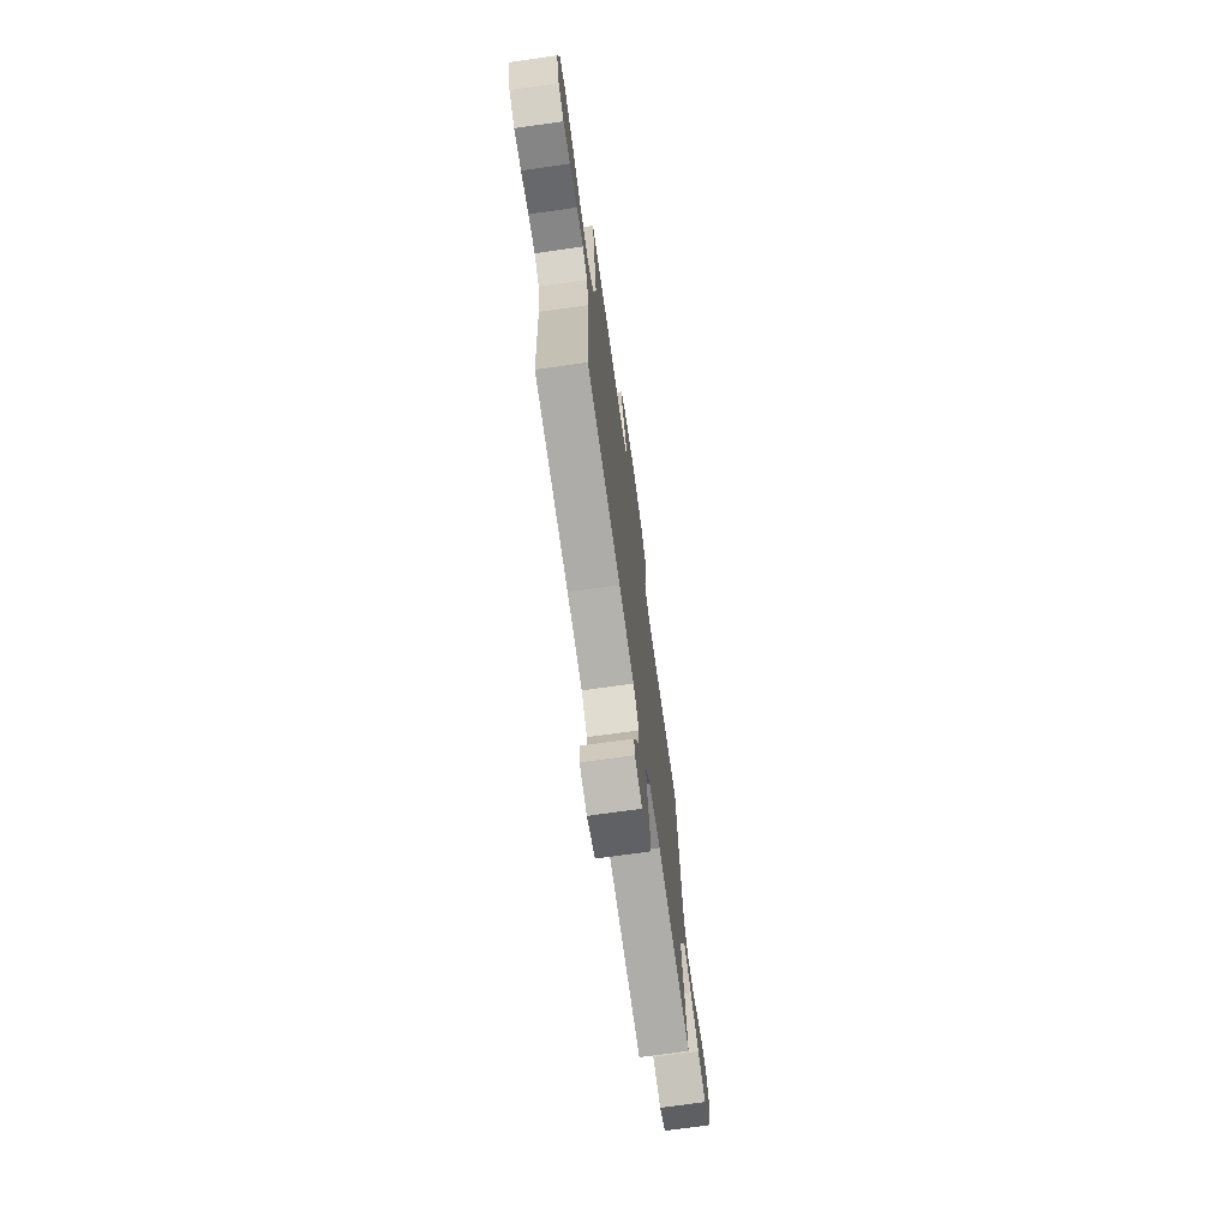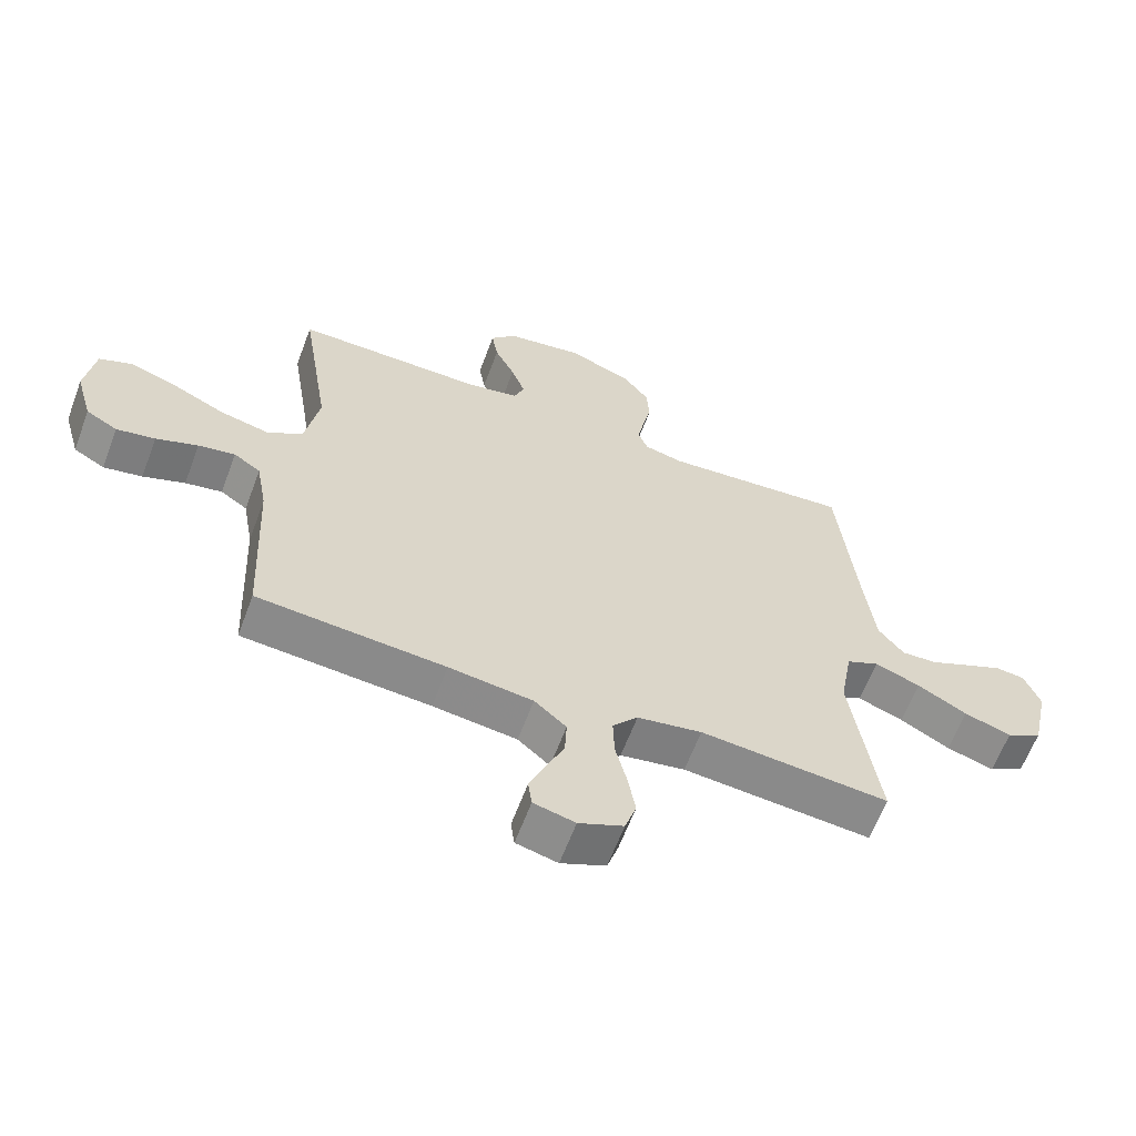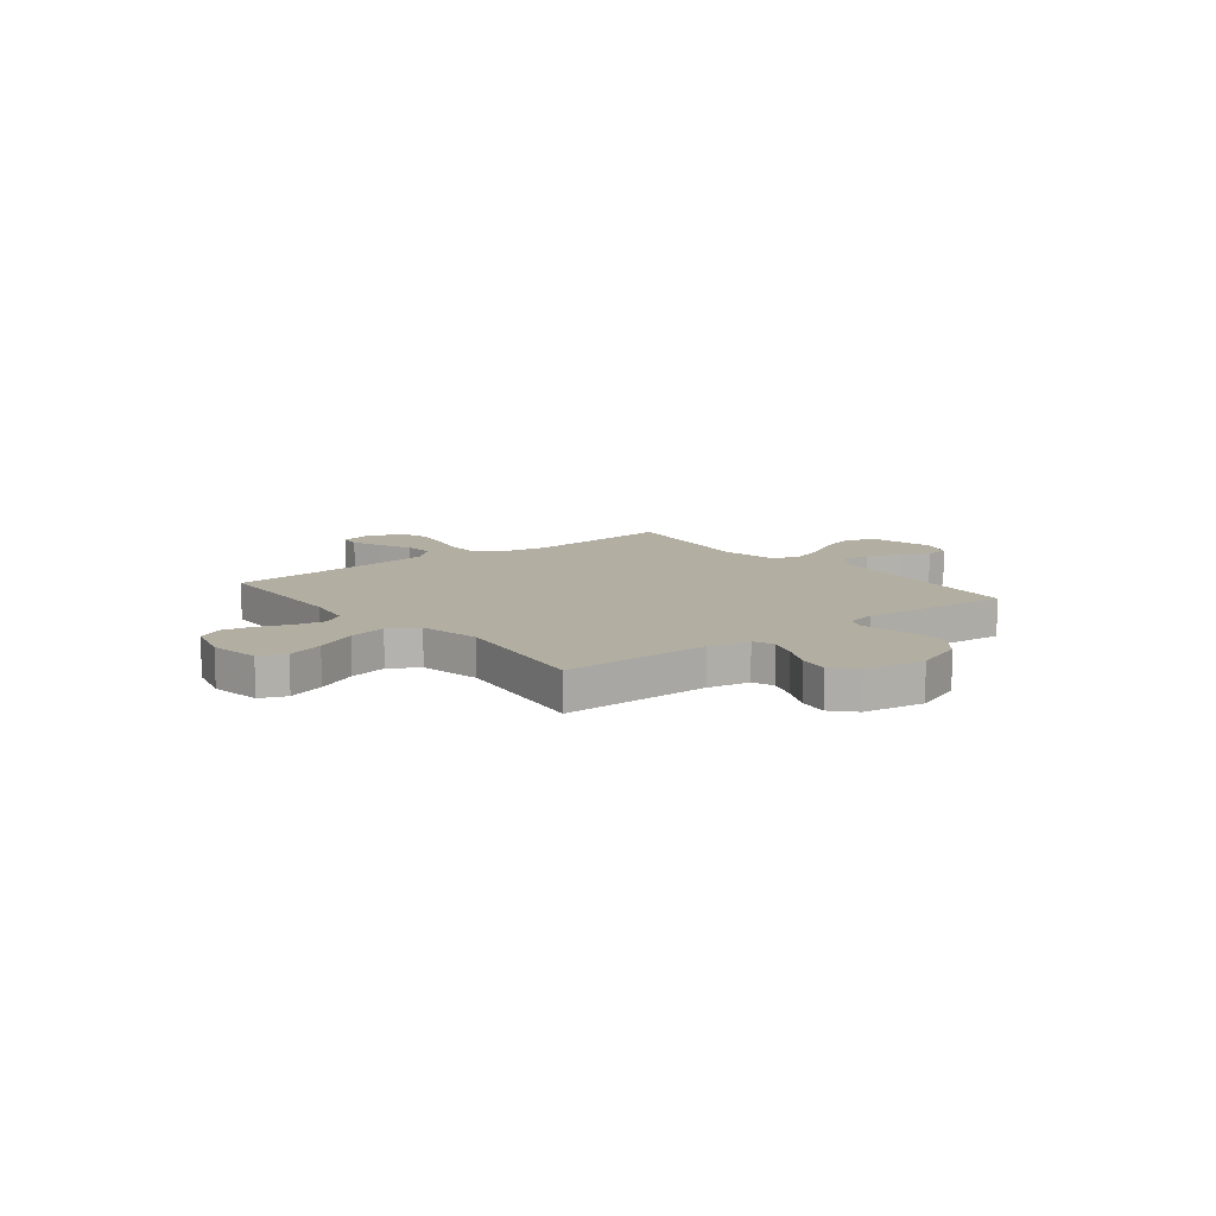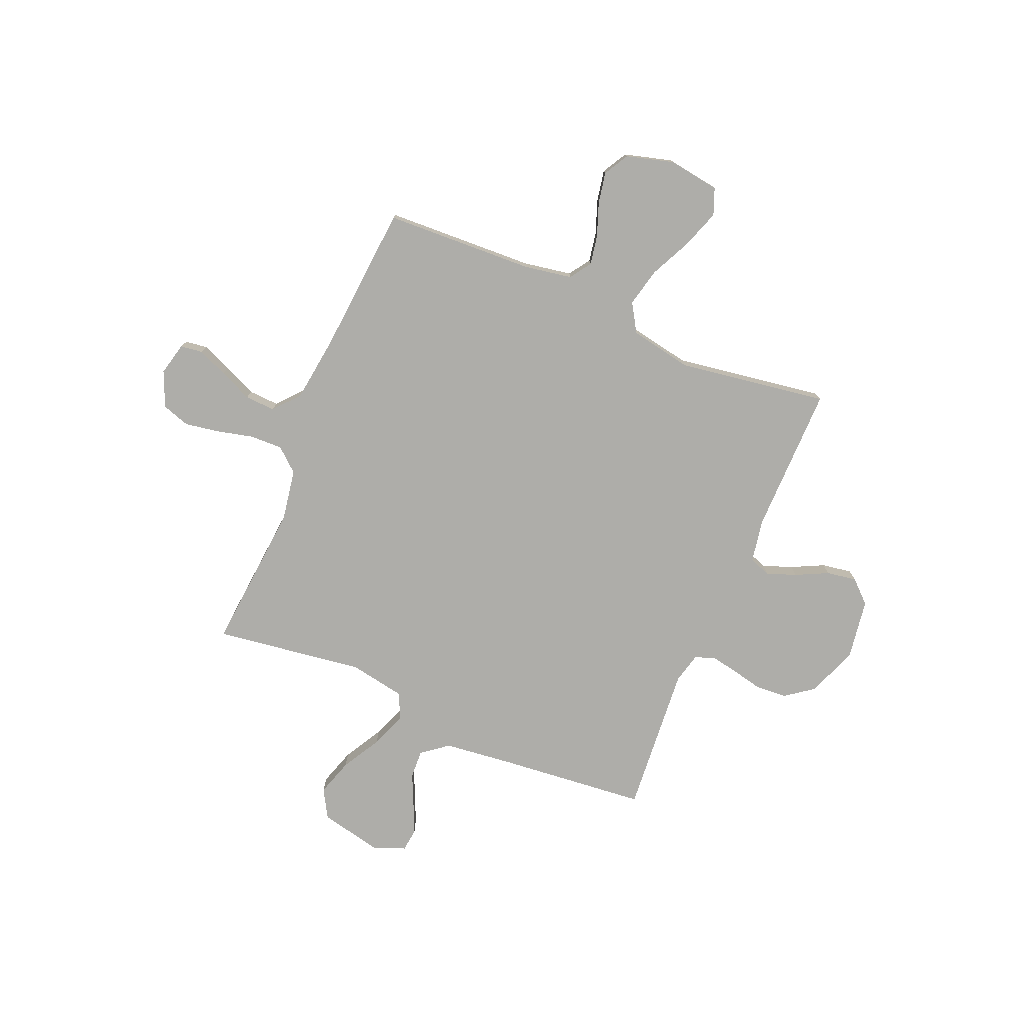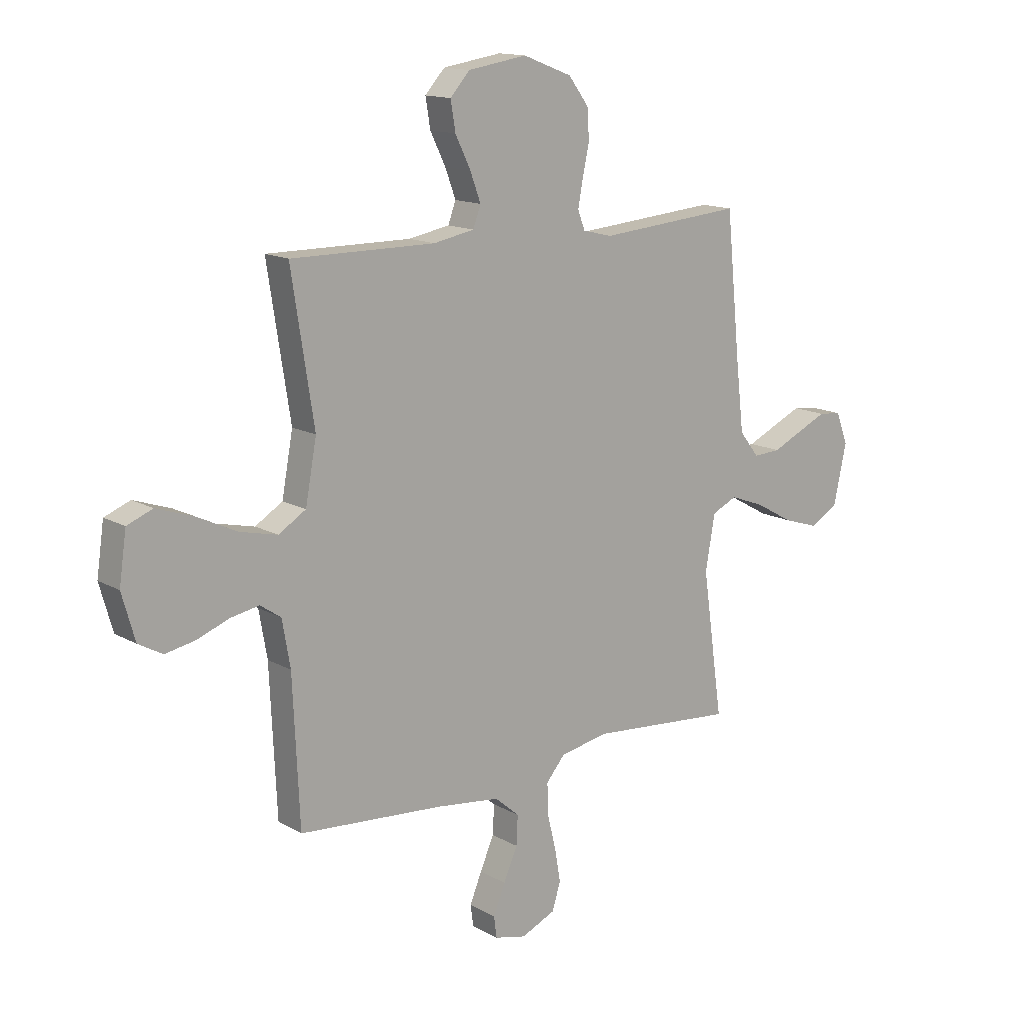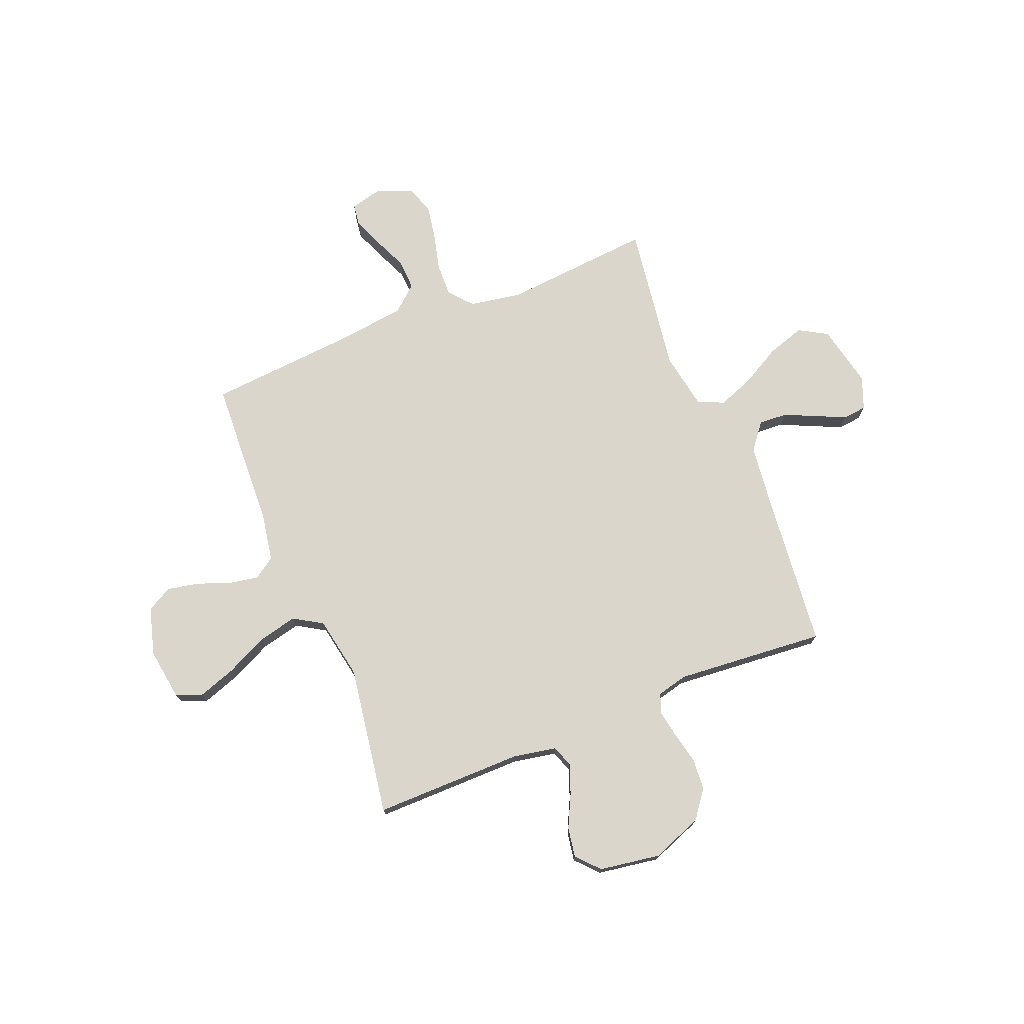
<metadata>
{"format":"obj","ext":"obj","renderer":"f3d","projection":"perspective","resolution":1024,"background":"white","views":[{"elev":-72.4,"azim":-82.0,"up":"+Z"},{"elev":-62.5,"azim":-20.5,"up":"+Z"},{"elev":10.7,"azim":-38.5,"up":"+Y"},{"elev":-77.1,"azim":-113.0,"up":"+Y"},{"elev":14.3,"azim":-39.4,"up":"+Z"},{"elev":74.0,"azim":-22.0,"up":"+Y"}]}
</metadata>
<code>
v -0.5 0.07 0.5
v -0.2 0.07 0.498
v -0.115 0.07 0.514
v -0.099 0.07 0.557
v -0.121 0.07 0.616
v -0.153 0.07 0.681
v -0.163 0.07 0.741
v -0.122 0.07 0.786
v 0 0.07 0.805
v 0.102 0.07 0.766
v 0.144 0.07 0.71
v 0.148 0.07 0.647
v 0.134 0.07 0.584
v 0.124 0.07 0.529
v 0.139 0.07 0.49
v 0.2 0.07 0.475
v 0.5 0.07 0.5
v 0.53 0.07 0.2
v 0.546 0.07 0.063
v 0.587 0.07 0.011
v 0.644 0.07 0.014
v 0.707 0.07 0.043
v 0.767 0.07 0.07
v 0.814 0.07 0.065
v 0.839 0.07 0
v 0.812 0.07 -0.125
v 0.755 0.07 -0.158
v 0.68 0.07 -0.134
v 0.601 0.07 -0.09
v 0.529 0.07 -0.063
v 0.477 0.07 -0.087
v 0.457 0.07 -0.2
v 0.5 0.07 -0.5
v 0.2 0.07 -0.474
v 0.097 0.07 -0.492
v 0.057 0.07 -0.539
v 0.059 0.07 -0.604
v 0.077 0.07 -0.677
v 0.089 0.07 -0.746
v 0.071 0.07 -0.802
v 0 0.07 -0.833
v -0.066 0.07 -0.817
v -0.072 0.07 -0.773
v -0.047 0.07 -0.712
v -0.018 0.07 -0.646
v -0.015 0.07 -0.585
v -0.066 0.07 -0.541
v -0.2 0.07 -0.524
v -0.5 0.07 -0.5
v -0.514 0.07 -0.2
v -0.531 0.07 -0.104
v -0.574 0.07 -0.075
v -0.633 0.07 -0.086
v -0.7 0.07 -0.111
v -0.762 0.07 -0.123
v -0.812 0.07 -0.095
v -0.839 0.07 0
v -0.824 0.07 0.103
v -0.771 0.07 0.124
v -0.695 0.07 0.098
v -0.611 0.07 0.058
v -0.533 0.07 0.04
v -0.476 0.07 0.075
v -0.453 0.07 0.2
v -0.5 0 0.5
v -0.2 0 0.498
v -0.115 0 0.514
v -0.099 0 0.557
v -0.121 0 0.616
v -0.153 0 0.681
v -0.163 0 0.741
v -0.122 0 0.786
v 0 0 0.805
v 0.102 0 0.766
v 0.144 0 0.71
v 0.148 0 0.647
v 0.134 0 0.584
v 0.124 0 0.529
v 0.139 0 0.49
v 0.2 0 0.475
v 0.5 0 0.5
v 0.53 0 0.2
v 0.546 0 0.063
v 0.587 0 0.011
v 0.644 0 0.014
v 0.707 0 0.043
v 0.767 0 0.07
v 0.814 0 0.065
v 0.839 0 0
v 0.812 0 -0.125
v 0.755 0 -0.158
v 0.68 0 -0.134
v 0.601 0 -0.09
v 0.529 0 -0.063
v 0.477 0 -0.087
v 0.457 0 -0.2
v 0.5 0 -0.5
v 0.2 0 -0.474
v 0.097 0 -0.492
v 0.057 0 -0.539
v 0.059 0 -0.604
v 0.077 0 -0.677
v 0.089 0 -0.746
v 0.071 0 -0.802
v 0 0 -0.833
v -0.066 0 -0.817
v -0.072 0 -0.773
v -0.047 0 -0.712
v -0.018 0 -0.646
v -0.015 0 -0.585
v -0.066 0 -0.541
v -0.2 0 -0.524
v -0.5 0 -0.5
v -0.514 0 -0.2
v -0.531 0 -0.104
v -0.574 0 -0.075
v -0.633 0 -0.086
v -0.7 0 -0.111
v -0.762 0 -0.123
v -0.812 0 -0.095
v -0.839 0 0
v -0.824 0 0.103
v -0.771 0 0.124
v -0.695 0 0.098
v -0.611 0 0.058
v -0.533 0 0.04
v -0.476 0 0.075
v -0.453 0 0.2
f 59 60 61
f 58 59 61
f 57 58 61
f 56 57 61
f 55 56 61
f 54 55 61
f 53 54 61
f 52 53 61 62
f 51 52 62 63
f 48 49 50
f 50 51 63
f 48 50 63
f 47 48 63
f 43 44 45
f 42 43 45
f 41 42 45
f 40 41 45
f 39 40 45
f 38 39 45
f 37 38 45
f 36 37 45 46
f 47 63 64
f 46 47 64
f 36 46 64
f 35 36 64
f 27 28 29
f 26 27 29
f 25 26 29
f 24 25 29
f 23 24 29
f 22 23 29
f 21 22 29
f 20 21 29 30
f 19 20 30 31
f 16 17 18
f 18 19 31
f 16 18 31
f 15 16 31
f 11 12 13
f 10 11 13
f 9 10 13
f 8 9 13
f 7 8 13
f 6 7 13
f 5 6 13
f 4 5 13 14
f 3 4 14 15
f 64 1 2
f 35 64 2
f 34 35 2
f 2 3 15
f 34 2 15
f 33 34 15
f 32 33 15
f 15 31 32
f 125 124 123
f 125 123 122
f 125 122 121
f 125 121 120
f 125 120 119
f 125 119 118
f 125 118 117
f 126 125 117 116
f 127 126 116 115
f 114 113 112
f 127 115 114
f 127 114 112
f 127 112 111
f 109 108 107
f 109 107 106
f 109 106 105
f 109 105 104
f 109 104 103
f 109 103 102
f 109 102 101
f 110 109 101 100
f 128 127 111
f 128 111 110
f 128 110 100
f 128 100 99
f 93 92 91
f 93 91 90
f 93 90 89
f 93 89 88
f 93 88 87
f 93 87 86
f 93 86 85
f 94 93 85 84
f 95 94 84 83
f 82 81 80
f 95 83 82
f 95 82 80
f 95 80 79
f 77 76 75
f 77 75 74
f 77 74 73
f 77 73 72
f 77 72 71
f 77 71 70
f 77 70 69
f 78 77 69 68
f 79 78 68 67
f 66 65 128
f 66 128 99
f 66 99 98
f 79 67 66
f 79 66 98
f 79 98 97
f 79 97 96
f 96 95 79
f 1 65 66 2
f 2 66 67 3
f 3 67 68 4
f 4 68 69 5
f 5 69 70 6
f 6 70 71 7
f 7 71 72 8
f 8 72 73 9
f 9 73 74 10
f 10 74 75 11
f 11 75 76 12
f 12 76 77 13
f 13 77 78 14
f 14 78 79 15
f 15 79 80 16
f 16 80 81 17
f 17 81 82 18
f 18 82 83 19
f 19 83 84 20
f 20 84 85 21
f 21 85 86 22
f 22 86 87 23
f 23 87 88 24
f 24 88 89 25
f 25 89 90 26
f 26 90 91 27
f 27 91 92 28
f 28 92 93 29
f 29 93 94 30
f 30 94 95 31
f 31 95 96 32
f 32 96 97 33
f 33 97 98 34
f 34 98 99 35
f 35 99 100 36
f 36 100 101 37
f 37 101 102 38
f 38 102 103 39
f 39 103 104 40
f 40 104 105 41
f 41 105 106 42
f 42 106 107 43
f 43 107 108 44
f 44 108 109 45
f 45 109 110 46
f 46 110 111 47
f 47 111 112 48
f 48 112 113 49
f 49 113 114 50
f 50 114 115 51
f 51 115 116 52
f 52 116 117 53
f 53 117 118 54
f 54 118 119 55
f 55 119 120 56
f 56 120 121 57
f 57 121 122 58
f 58 122 123 59
f 59 123 124 60
f 60 124 125 61
f 61 125 126 62
f 62 126 127 63
f 63 127 128 64
f 64 128 65 1

</code>
